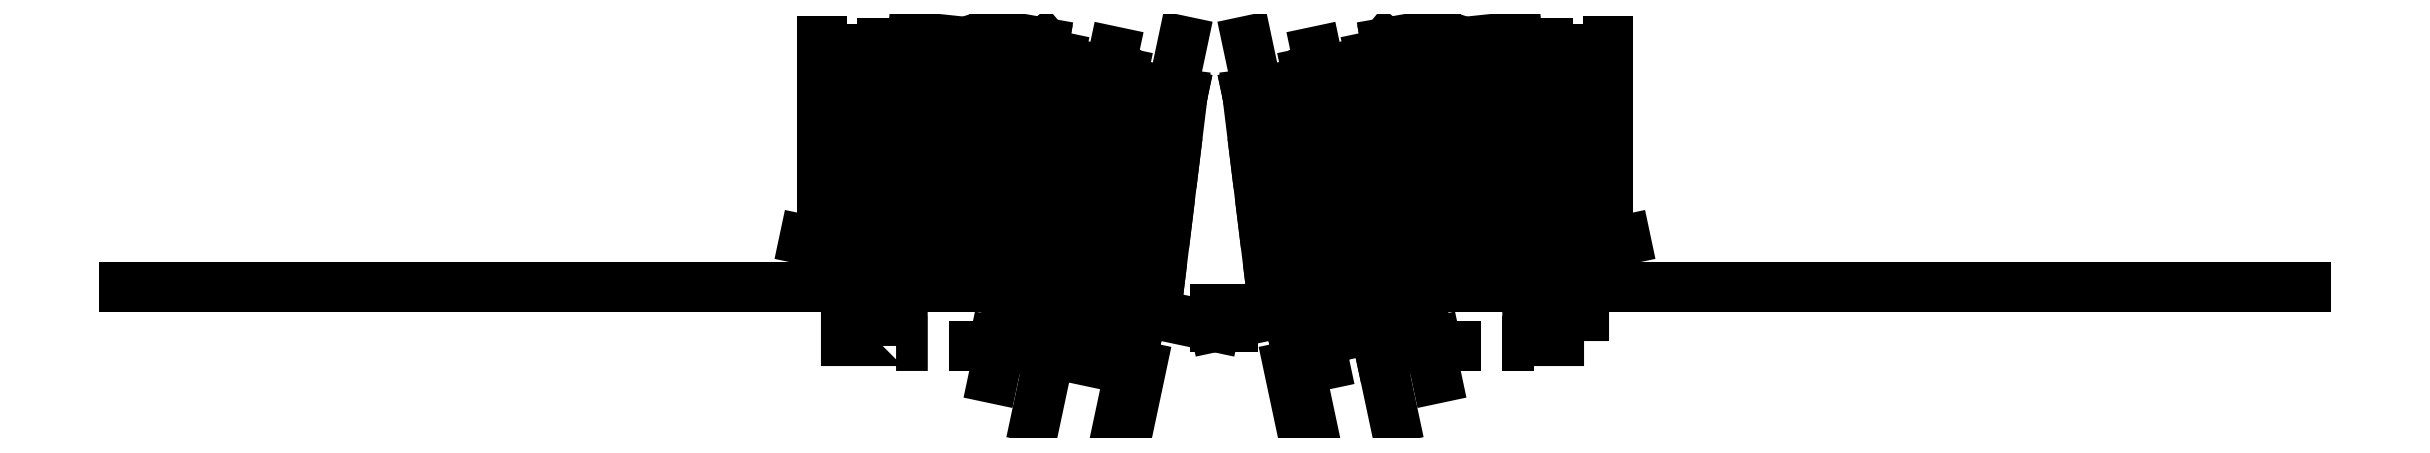
<metadata>
{"format":"dxf","ext":"dxf","renderer":"ezdxf+matplotlib","layout":"modelspace","background":"white","min_lineweight":24,"dpi":150}
</metadata>
<code>
0
SECTION
2
ENTITIES
0
LINE
8
0
10
24.45
20
5.198
30
0
11
8.822
21
78.74
31
0
0
LINE
8
0
10
7.91e-15
20
0
30
0
11
113.1
21
24.05
31
0
0
LINE
8
0
10
53.17
20
43.4
30
0
11
50.35
21
38.71
31
0
0
LINE
8
0
10
35.87
20
35.64
30
0
11
50.35
21
38.71
31
0
0
LWPOLYLINE
8
0
90
4
70
1
43
0
10
36.97
20
-8.976
10
34.1
20
4.523
10
20.61
20
1.653
10
23.48
20
-11.85
0
LWPOLYLINE
8
0
90
4
70
1
43
0
10
92.33
20
42.62
10
106.1
20
42.62
10
106.1
20
56.42
10
92.33
20
56.42
0
LINE
8
0
10
88.15
20
29.46
30
0
11
92.33
21
29.9
31
0
0
LWPOLYLINE
8
0
90
4
70
1
43
0
10
36.03
20
37.31
10
49.53
20
40.18
10
46.66
20
53.67
10
33.16
20
50.8
0
LINE
8
0
10
20.06
20
11.42
30
0
11
36.99
21
15.02
31
0
0
LWPOLYLINE
8
0
90
4
70
1
43
0
10
86.71
20
43.19
10
72.98
20
41.75
10
74.43
20
28.02
10
88.15
20
29.46
0
LWPOLYLINE
8
0
90
8
70
1
43
0
10
42.61
20
6.331
10
45.48
20
-7.167
10
58.98
20
-4.298
10
59.26
20
-5.618
10
61.07
20
-5.234
10
60.79
20
-3.913
10
58.98
20
-4.298
10
56.11
20
9.201
0
LINE
8
0
10
72.32
20
43.28
30
0
11
67.75
21
45.97
31
0
0
LWPOLYLINE
8
0
90
8
70
1
43
0
10
101.6
20
-3.884
10
101.6
20
9.916
10
87.83
20
9.916
10
85.98
20
9.909
10
85.97
20
11.26
10
87.82
20
11.27
10
87.83
20
9.916
10
87.83
20
-3.884
0
LINE
8
0
10
91.83
20
41.02
30
0
11
108.1
21
41.02
31
0
0
LINE
8
0
10
69.93
20
30.72
30
0
11
67.53
21
44.31
31
0
0
LINE
8
0
10
91.83
20
22.62
30
0
11
108.1
21
22.62
31
0
0
LWPOLYLINE
8
0
90
4
70
1
43
0
10
39.57
20
20.68
10
53.06
20
23.55
10
50.19
20
37.05
10
36.7
20
34.18
0
LINE
8
0
10
69.93
20
30.72
30
0
11
74.07
21
31.45
31
0
0
LWPOLYLINE
8
0
90
4
70
1
43
0
10
22.37
20
14.98
10
35.87
20
17.85
10
33
20
31.35
10
19.51
20
28.48
0
LWPOLYLINE
8
0
90
4
70
1
43
0
10
106.1
20
25.62
10
106.1
20
39.42
10
92.33
20
39.42
10
92.33
20
25.62
0
LINE
8
0
10
39.7
20
17.64
30
0
11
36.99
21
15.02
31
0
0
LINE
8
0
10
56.34
20
28.32
30
0
11
52.2
21
27.59
31
0
0
LINE
8
0
10
72.32
20
43.28
30
0
11
87.04
21
44.83
31
0
0
LINE
8
0
10
39.7
20
17.64
30
0
11
54.18
21
20.72
31
0
0
LINE
8
0
10
91.83
20
22.62
30
0
11
89.17
21
24.54
31
0
0
LWPOLYLINE
8
0
90
4
70
1
43
0
10
72.65
20
44.93
10
86.37
20
46.37
10
84.93
20
60.09
10
71.21
20
58.65
0
LINE
8
0
10
64.8
20
62.71
30
0
11
70.54
21
60.19
31
0
0
LINE
8
0
10
34.1
20
4.523
30
0
11
42.61
21
6.331
31
0
0
LINE
8
0
10
56.89
20
22.33
30
0
11
54.18
21
20.72
31
0
0
LINE
8
0
10
74.45
20
23
30
0
11
71.46
21
24.9
31
0
0
LINE
8
0
10
91.83
20
41.02
30
0
11
87.04
21
44.83
31
0
0
LINE
8
0
10
29.63
20
49.64
30
0
11
32.34
21
52.27
31
0
0
LWPOLYLINE
8
0
90
4
70
1
43
0
10
61.63
20
77.79
10
48.04
20
75.4
10
50.44
20
61.81
10
64.03
20
64.2
0
LWPOLYLINE
8
0
90
4
70
1
43
0
10
106.1
20
59.62
10
106.1
20
73.42
10
92.33
20
73.42
10
92.33
20
59.62
0
LINE
8
0
10
91.83
20
58.02
30
0
11
108.1
21
58.02
31
0
0
LINE
8
0
10
74.45
20
23
30
0
11
89.17
21
24.54
31
0
0
LINE
8
0
10
20.19
20
-10.8
30
0
11
23.25
21
-25.2
31
0
0
LINE
8
0
10
39.57
20
20.68
30
0
11
35.46
21
19.8
31
0
0
LINE
8
0
10
58.98
20
-4.298
30
0
11
61.08
21
-14.15
31
0
0
LINE
8
0
10
32.34
20
52.27
30
0
11
46.82
21
55.34
31
0
0
LWPOLYLINE
8
0
90
4
70
1
43
0
10
66.98
20
47.46
10
64.58
20
61.05
10
50.99
20
58.65
10
53.39
20
45.06
0
LINE
8
0
10
47.03
20
78.26
30
0
11
61.6
21
80.83
31
0
0
LWPOLYLINE
8
0
90
4
70
1
43
0
10
28.8
20
51.11
10
25.93
20
64.6
10
12.44
20
61.73
10
15.31
20
48.24
0
LWPOLYLINE
8
0
90
4
70
1
43
0
10
15.97
20
45.11
10
18.84
20
31.61
10
32.34
20
34.48
10
29.47
20
47.98
0
LWPOLYLINE
8
0
90
4
70
1
43
0
10
69.43
20
75.56
10
70.87
20
61.83
10
84.6
20
63.28
10
83.15
20
77
0
LINE
8
0
10
42.99
20
73.34
30
0
11
47.03
21
78.26
31
0
0
LINE
8
0
10
83.34
20
80.04
30
0
11
91.83
21
76.42
31
0
0
LINE
8
0
10
91.83
20
76.42
30
0
11
108.1
21
76.42
31
0
0
LINE
8
0
10
46.82
20
55.34
30
0
11
50.22
21
60.14
31
0
0
LINE
8
0
10
61.6
20
80.83
30
0
11
68.62
21
78.49
31
0
0
LWPOLYLINE
8
0
90
4
70
1
43
0
10
45.99
20
56.8
10
43.13
20
70.3
10
29.63
20
67.43
10
32.5
20
53.93
0
LINE
8
0
10
85.26
20
61.74
30
0
11
91.83
21
58.02
31
0
0
LINE
8
0
10
56.34
20
28.32
30
0
11
69.93
21
30.72
31
0
0
LINE
8
0
10
50.22
20
60.14
30
0
11
64.8
21
62.71
31
0
0
LINE
8
0
10
28.51
20
70.26
30
0
11
42.99
21
73.34
31
0
0
LINE
8
0
10
53.94
20
41.91
30
0
11
56.34
21
28.32
31
0
0
LINE
8
0
10
42.06
20
8.94
30
0
11
49.28
21
-25.05
31
0
0
LINE
8
0
10
20.05
20
4.262
30
0
11
26.33
21
-25.28
31
0
0
LINE
8
0
10
12.7
20
46.05
30
0
11
29.63
21
49.64
31
0
0
LINE
8
0
10
70.54
20
60.19
30
0
11
85.26
21
61.74
31
0
0
LINE
8
0
10
35.87
20
35.64
30
0
11
33.16
21
33.02
31
0
0
LINE
8
0
10
68.62
20
78.49
30
0
11
83.34
21
80.04
31
0
0
LINE
8
0
10
68.76
20
77.19
30
0
11
75
21
17.78
31
0
0
LINE
8
0
10
67.53
20
44.31
30
0
11
53.94
21
41.91
31
0
0
LINE
8
0
10
42.75
20
74.47
30
0
11
55.66
21
13.73
31
0
0
LINE
8
0
10
25.28
20
70.09
30
0
11
37.98
21
10.32
31
0
0
LINE
8
0
10
47.17
20
77.44
30
0
11
58.2
21
14.89
31
0
0
LINE
8
0
10
75.68
20
16.09
30
0
11
69.39
21
75.95
31
0
0
LINE
8
0
10
62.3
20
76.89
30
0
11
72.74
21
17.68
31
0
0
LINE
8
0
10
53.17
20
43.4
30
0
11
67.75
21
45.97
31
0
0
LINE
8
0
10
56.89
20
22.33
30
0
11
71.46
21
24.9
31
0
0
LINE
8
0
10
16.24
20
29.42
30
0
11
33.16
21
33.02
31
0
0
LINE
8
0
10
25.8
20
67.64
30
0
11
28.51
21
70.26
31
0
0
LINE
8
0
10
20.69
20
8.478
30
0
11
8.878
21
64.05
31
0
0
LINE
8
0
10
8.878
20
64.05
30
0
11
25.8
21
67.64
31
0
0
LINE
8
0
10
83.63
20
77.24
30
0
11
89.67
21
19.77
31
0
0
LINE
8
0
10
59.12
20
12.57
30
0
11
47.99
21
75.65
31
0
0
LINE
8
0
10
42.06
20
8.94
30
0
11
27.84
21
75.86
31
0
0
LINE
8
0
10
108.1
20
23.42
30
0
11
108.1
21
78.67
31
0
0
LINE
8
0
10
92.33
20
19.62
30
0
11
92.33
21
75.28
31
0
0
LINE
8
0
10
28.38
20
70.87
30
0
11
41.28
21
10.22
31
0
0
LINE
8
0
10
91.83
20
78.24
30
0
11
91.83
21
19.85
31
0
0
LINE
8
0
10
8.878
20
64.05
30
0
11
15.89
21
6.936
31
0
0
LINE
8
0
10
12.7
20
46.05
30
0
11
11.11
21
45.85
31
0
0
LINE
8
0
10
20.06
20
11.42
30
0
11
15.41
21
10.85
31
0
0
LINE
8
0
10
16.24
20
29.42
30
0
11
13.18
21
29.04
31
0
0
LINE
8
0
10
7.91e-15
20
0
30
0
11
9.861e-31
21
1
31
0
0
LINE
8
0
10
7.91e-15
20
0
30
0
11
1.021
21
8.049e-15
31
0
0
LWPOLYLINE
8
0
90
4
70
1
43
0
10
0
20
0
10
5
20
0
10
5
20
5
10
0
20
5
0
LWPOLYLINE
8
0
90
4
70
1
43
0
10
57.92
20
9.585
10
56.11
20
9.201
10
55.83
20
10.52
10
57.64
20
10.91
0
LINE
8
0
10
57.64
20
10.91
30
0
11
300.4
21
10.91
31
0
0
LWPOLYLINE
8
0
90
4
70
1
43
0
10
87.83
20
-5.234
10
85.98
20
-5.234
10
85.98
20
-3.884
10
87.83
20
-3.884
0
LINE
8
0
10
61.07
20
-5.234
30
0
11
66.5
21
-5.234
31
0
0
LINE
8
0
10
-16.24
20
29.42
30
0
11
-33.16
21
33.02
31
0
0
LINE
8
0
10
-56.34
20
28.32
30
0
11
-52.2
21
27.59
31
0
0
LWPOLYLINE
8
0
90
4
70
1
43
0
10
-50.19
20
37.05
10
-36.7
20
34.18
10
-39.57
20
20.68
10
-53.06
20
23.55
0
LWPOLYLINE
8
0
90
4
70
1
43
0
10
-36.03
20
37.31
10
-49.53
20
40.18
10
-46.66
20
53.67
10
-33.16
20
50.8
0
LINE
8
0
10
-35.87
20
35.64
30
0
11
-50.35
21
38.71
31
0
0
LWPOLYLINE
8
0
90
4
70
1
43
0
10
-45.99
20
56.8
10
-43.13
20
70.3
10
-29.63
20
67.43
10
-32.5
20
53.93
0
LINE
8
0
10
-46.82
20
55.34
30
0
11
-50.22
21
60.14
31
0
0
LINE
8
0
10
-25.8
20
67.64
30
0
11
-28.51
21
70.26
31
0
0
LINE
8
0
10
-42.99
20
73.34
30
0
11
-47.03
21
78.26
31
0
0
LINE
8
0
10
-32.34
20
52.27
30
0
11
-46.82
21
55.34
31
0
0
LINE
8
0
10
-28.51
20
70.26
30
0
11
-42.99
21
73.34
31
0
0
LWPOLYLINE
8
0
90
4
70
1
43
0
10
-48.04
20
75.4
10
-50.44
20
61.81
10
-64.03
20
64.2
10
-61.63
20
77.79
0
LWPOLYLINE
8
0
90
4
70
1
43
0
10
-25.93
20
64.6
10
-12.44
20
61.73
10
-15.31
20
48.24
10
-28.8
20
51.11
0
LINE
8
0
10
-29.63
20
49.64
30
0
11
-32.34
21
52.27
31
0
0
LWPOLYLINE
8
0
90
4
70
1
43
0
10
-50.99
20
58.65
10
-53.39
20
45.06
10
-66.98
20
47.46
10
-64.58
20
61.05
0
LINE
8
0
10
-35.87
20
35.64
30
0
11
-33.16
21
33.02
31
0
0
LWPOLYLINE
8
0
90
4
70
1
43
0
10
-15.97
20
45.11
10
-18.84
20
31.61
10
-32.34
20
34.48
10
-29.47
20
47.98
0
LINE
8
0
10
-53.17
20
43.4
30
0
11
-50.35
21
38.71
31
0
0
LWPOLYLINE
8
0
90
4
70
1
43
0
10
-53.94
20
41.91
10
-56.34
20
28.32
10
-69.93
20
30.72
10
-67.53
20
44.31
0
LINE
8
0
10
-12.7
20
46.05
30
0
11
-11.11
21
45.85
31
0
0
LWPOLYLINE
8
0
90
4
70
1
43
0
10
-58.98
20
-4.298
10
-60.79
20
-3.913
10
-61.07
20
-5.234
10
-59.26
20
-5.618
0
LWPOLYLINE
8
0
90
12
70
1
43
0
10
-87.83
20
-5.234
10
-85.98
20
-5.234
10
-85.98
20
-3.884
10
-87.83
20
-3.884
10
-101.6
20
-3.884
10
-101.6
20
9.916
10
-87.83
20
9.916
10
-87.82
20
11.27
10
-85.97
20
11.26
10
-85.98
20
9.909
10
-87.83
20
9.916
10
-87.83
20
-3.884
0
LWPOLYLINE
8
0
90
4
70
1
43
0
10
-106.1
20
42.62
10
-106.1
20
56.42
10
-92.33
20
56.42
10
-92.33
20
42.62
0
LINE
8
0
10
-91.83
20
41.02
30
0
11
-87.04
21
44.83
31
0
0
LINE
8
0
10
-58.98
20
-4.298
30
0
11
-61.08
21
-14.15
31
0
0
LINE
8
0
10
-61.07
20
-5.234
30
0
11
-66.5
21
-5.234
31
0
0
LINE
8
0
10
-24.45
20
5.198
30
0
11
-8.822
21
78.74
31
0
0
LINE
8
0
10
-8.878
20
64.05
30
0
11
-25.8
21
67.64
31
0
0
LWPOLYLINE
8
0
90
4
70
1
43
0
10
-92.33
20
25.62
10
-106.1
20
25.62
10
-106.1
20
39.42
10
-92.33
20
39.42
0
LINE
8
0
10
-91.83
20
22.62
30
0
11
-89.17
21
24.54
31
0
0
LINE
8
0
10
-47.17
20
77.44
30
0
11
-58.2
21
14.89
31
0
0
LINE
8
0
10
-8.878
20
64.05
30
0
11
-15.89
21
6.936
31
0
0
LINE
8
0
10
-20.69
20
8.478
30
0
11
-8.878
21
64.05
31
0
0
LINE
8
0
10
-16.24
20
29.42
30
0
11
-13.18
21
29.04
31
0
0
LWPOLYLINE
8
0
90
4
70
1
43
0
10
-33
20
31.35
10
-19.51
20
28.48
10
-22.37
20
14.98
10
-35.87
20
17.85
0
LINE
8
0
10
-69.93
20
30.72
30
0
11
-74.07
21
31.45
31
0
0
LINE
8
0
10
-88.15
20
29.46
30
0
11
-92.33
21
29.9
31
0
0
LINE
8
0
10
-74.45
20
23
30
0
11
-89.17
21
24.54
31
0
0
LINE
8
0
10
-91.83
20
22.62
30
0
11
-108.1
21
22.62
31
0
0
LWPOLYLINE
8
0
90
4
70
1
43
0
10
-74.43
20
28.02
10
-88.15
20
29.46
10
-86.71
20
43.19
10
-72.98
20
41.75
0
LINE
8
0
10
-74.45
20
23
30
0
11
-71.46
21
24.9
31
0
0
LINE
8
0
10
-12.7
20
46.05
30
0
11
-29.63
21
49.64
31
0
0
LINE
8
0
10
-20.06
20
11.42
30
0
11
-15.41
21
10.85
31
0
0
LINE
8
0
10
-56.89
20
22.33
30
0
11
-54.18
21
20.72
31
0
0
LINE
8
0
10
-20.06
20
11.42
30
0
11
-36.99
21
15.02
31
0
0
LWPOLYLINE
8
0
90
4
70
1
43
0
10
-55.83
20
10.52
10
-57.64
20
10.91
10
-57.92
20
9.585
10
-56.11
20
9.201
0
LINE
8
0
10
-39.7
20
17.64
30
0
11
-36.99
21
15.02
31
0
0
LINE
8
0
10
-39.57
20
20.68
30
0
11
-35.46
21
19.8
31
0
0
LINE
8
0
10
-39.7
20
17.64
30
0
11
-54.18
21
20.72
31
0
0
LINE
8
0
10
-20.19
20
-10.8
30
0
11
-23.25
21
-25.2
31
0
0
LWPOLYLINE
8
0
90
4
70
1
43
0
10
-23.48
20
-11.85
10
-36.97
20
-8.976
10
-34.1
20
4.523
10
-20.61
20
1.653
0
LWPOLYLINE
8
0
90
4
70
1
43
0
10
-42.61
20
6.331
10
-45.48
20
-7.167
10
-58.98
20
-4.298
10
-56.11
20
9.201
0
LINE
8
0
10
-34.1
20
4.523
30
0
11
-42.61
21
6.331
31
0
0
LINE
8
0
10
-20.05
20
4.262
30
0
11
-26.33
21
-25.28
31
0
0
LINE
8
0
10
-42.06
20
8.94
30
0
11
-49.28
21
-25.05
31
0
0
LINE
8
0
10
-42.75
20
74.47
30
0
11
-55.66
21
13.73
31
0
0
LINE
8
0
10
-28.38
20
70.87
30
0
11
-41.28
21
10.22
31
0
0
LINE
8
0
10
-42.06
20
8.94
30
0
11
-27.84
21
75.86
31
0
0
LINE
8
0
10
-25.28
20
70.09
30
0
11
-37.98
21
10.32
31
0
0
LINE
8
0
10
-91.83
20
58.02
30
0
11
-108.1
21
58.02
31
0
0
LINE
8
0
10
-72.32
20
43.28
30
0
11
-87.04
21
44.83
31
0
0
LWPOLYLINE
8
0
90
4
70
1
43
0
10
-92.33
20
73.42
10
-92.33
20
59.62
10
-106.1
20
59.62
10
-106.1
20
73.42
0
LINE
8
0
10
-61.6
20
80.83
30
0
11
-68.62
21
78.49
31
0
0
LWPOLYLINE
8
0
90
4
70
1
43
0
10
-70.87
20
61.83
10
-84.6
20
63.28
10
-83.15
20
77
10
-69.43
20
75.56
0
LINE
8
0
10
-70.54
20
60.19
30
0
11
-85.26
21
61.74
31
0
0
LINE
8
0
10
-64.8
20
62.71
30
0
11
-70.54
21
60.19
31
0
0
LINE
8
0
10
-91.83
20
76.42
30
0
11
-108.1
21
76.42
31
0
0
LINE
8
0
10
-83.34
20
80.04
30
0
11
-91.83
21
76.42
31
0
0
LINE
8
0
10
-68.62
20
78.49
30
0
11
-83.34
21
80.04
31
0
0
LINE
8
0
10
-85.26
20
61.74
30
0
11
-91.83
21
58.02
31
0
0
LWPOLYLINE
8
0
90
4
70
1
43
0
10
-84.93
20
60.09
10
-71.21
20
58.65
10
-72.65
20
44.93
10
-86.37
20
46.37
0
LINE
8
0
10
-83.63
20
77.24
30
0
11
-89.67
21
19.77
31
0
0
LINE
8
0
10
-92.33
20
19.62
30
0
11
-92.33
21
75.28
31
0
0
LINE
8
0
10
-75.68
20
16.09
30
0
11
-69.39
21
75.95
31
0
0
LINE
8
0
10
-91.83
20
78.24
30
0
11
-91.83
21
19.85
31
0
0
LINE
8
0
10
-108.1
20
23.42
30
0
11
-108.1
21
78.67
31
0
0
LINE
8
0
10
-62.3
20
76.89
30
0
11
-72.74
21
17.68
31
0
0
LINE
8
0
10
-68.76
20
77.19
30
0
11
-75
21
17.78
31
0
0
LINE
8
0
10
-57.64
20
10.91
30
0
11
-300.4
21
10.91
31
0
0
LINE
8
0
10
-56.89
20
22.33
30
0
11
-71.46
21
24.9
31
0
0
LINE
8
0
10
-47.03
20
78.26
30
0
11
-61.6
21
80.83
31
0
0
LINE
8
0
10
-7.91e-15
20
0
30
0
11
-113.1
21
24.05
31
0
0
LINE
8
0
10
-50.22
20
60.14
30
0
11
-64.8
21
62.71
31
0
0
LINE
8
0
10
-59.12
20
12.57
30
0
11
-47.99
21
75.65
31
0
0
LINE
8
0
10
-53.17
20
43.4
30
0
11
-67.75
21
45.97
31
0
0
LINE
8
0
10
-72.32
20
43.28
30
0
11
-67.75
21
45.97
31
0
0
LINE
8
0
10
-91.83
20
41.02
30
0
11
-108.1
21
41.02
31
0
0
ENDSEC
0
EOF

</code>
